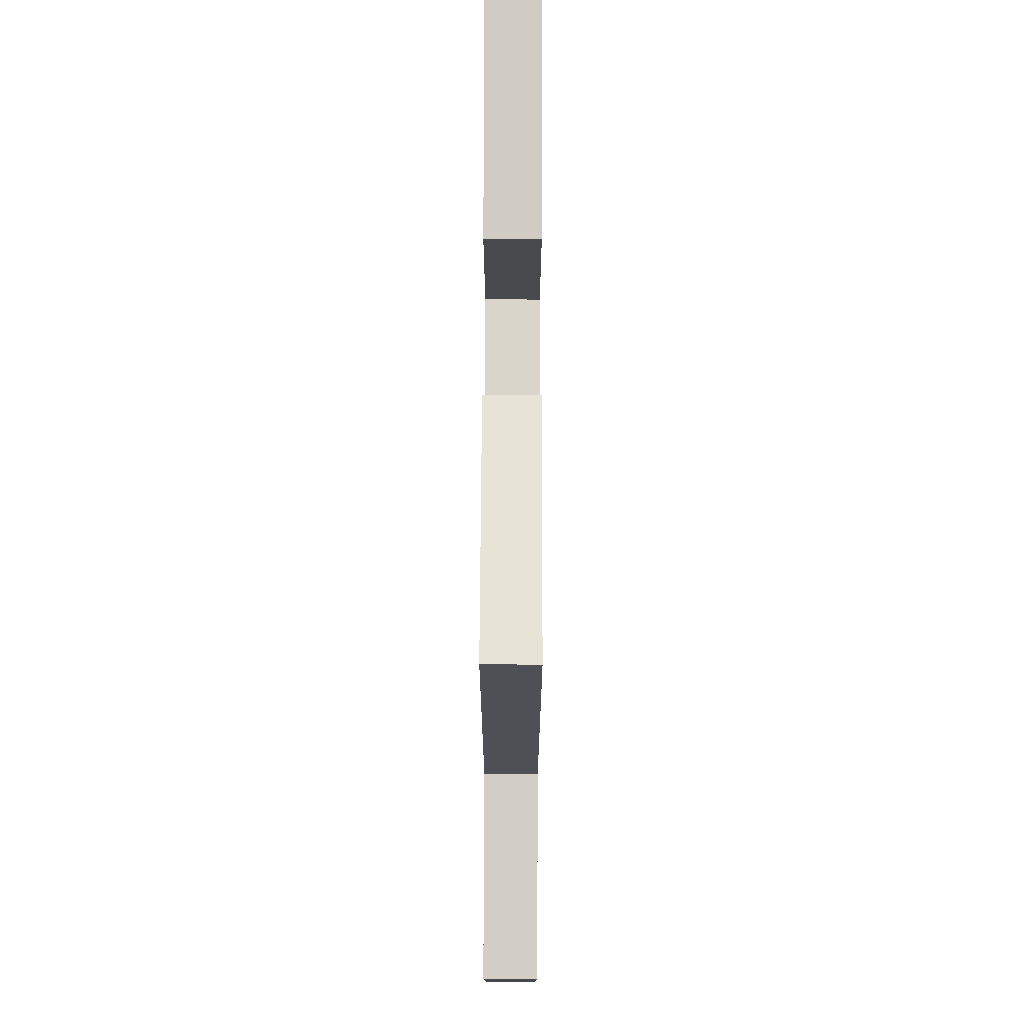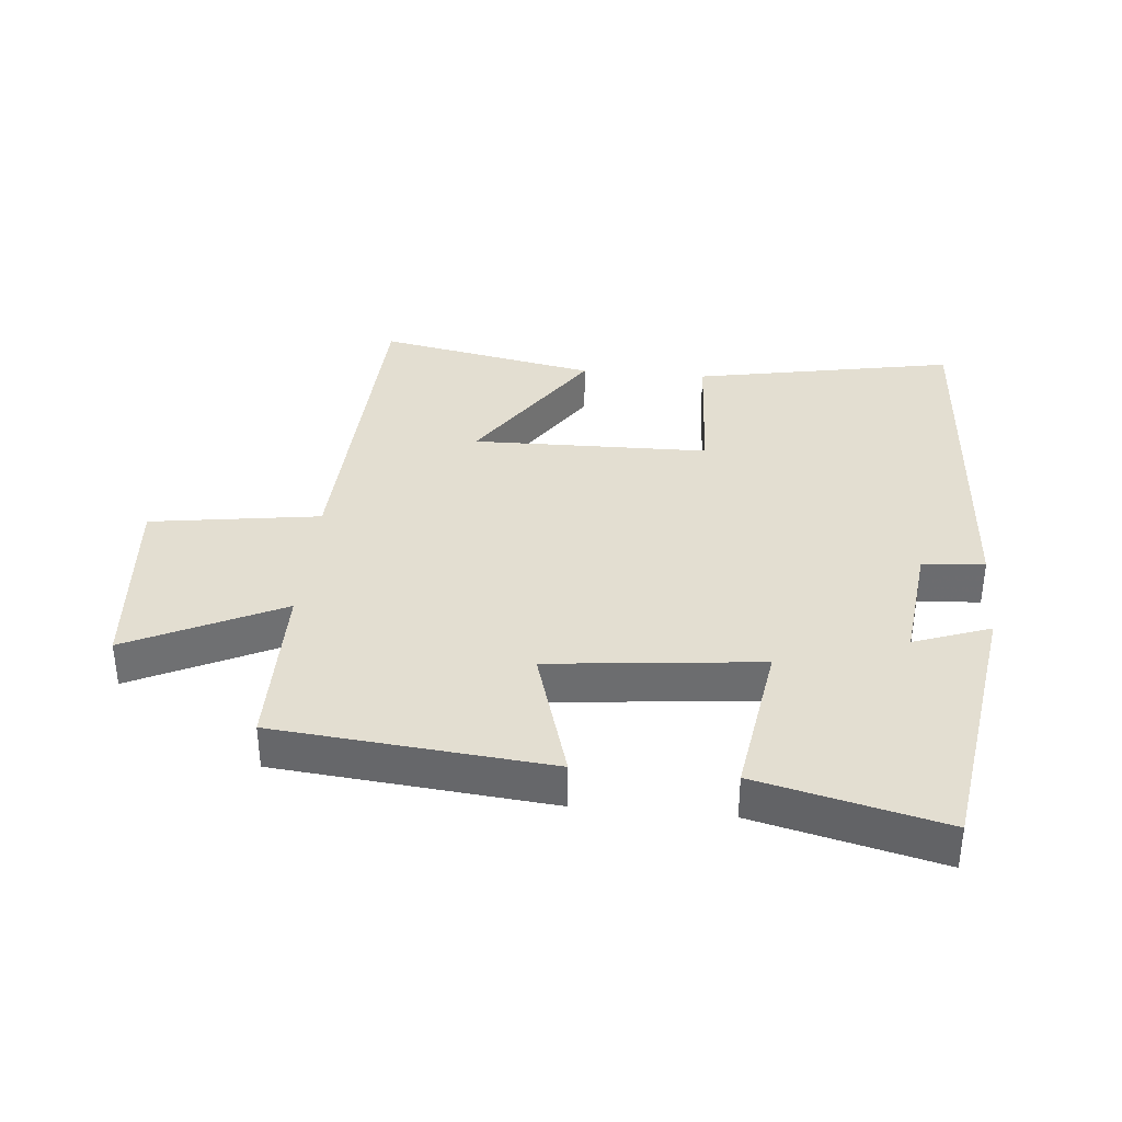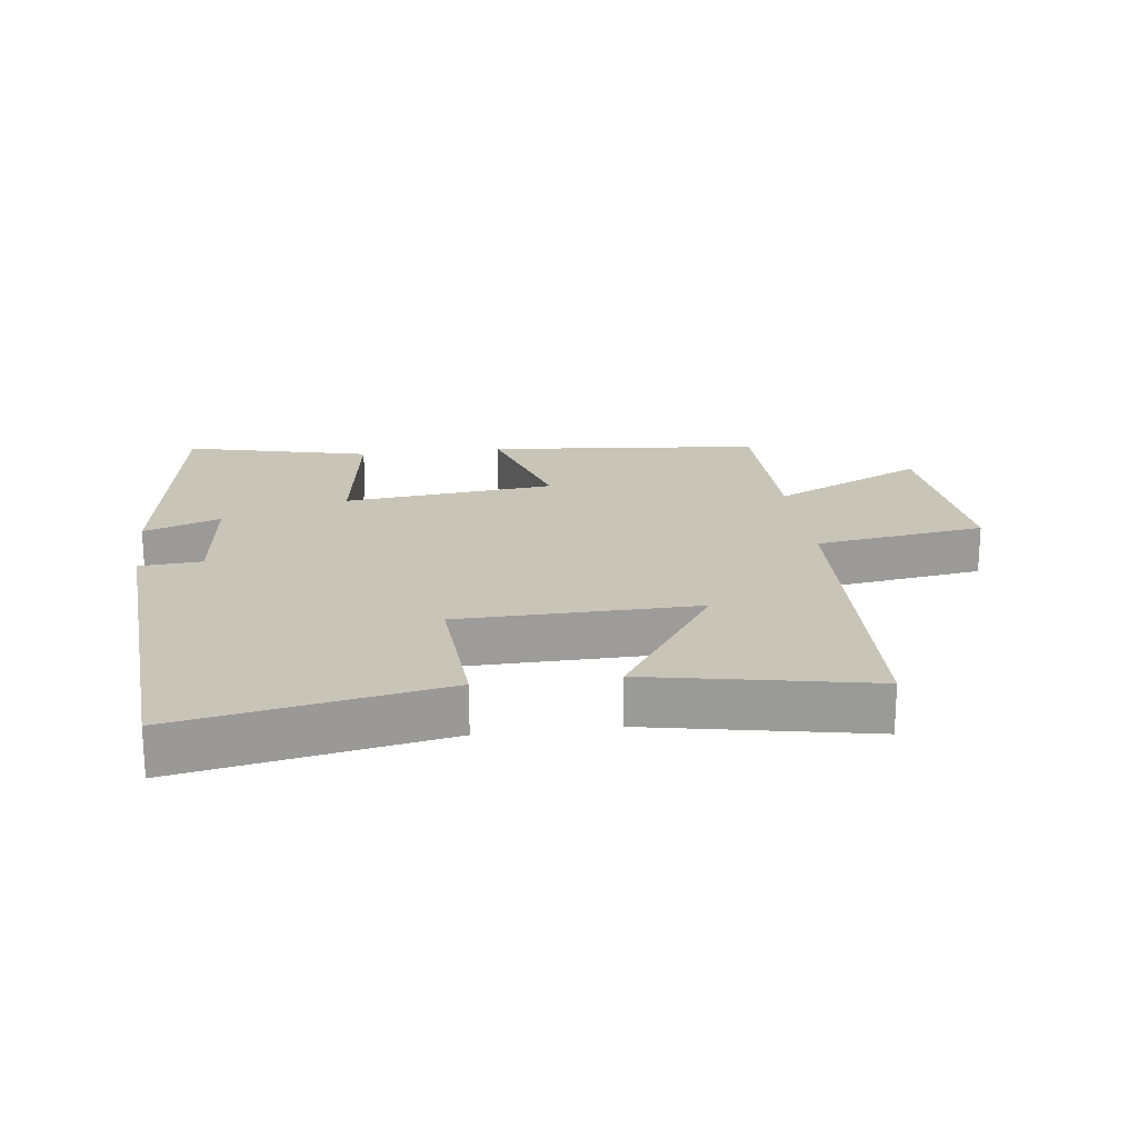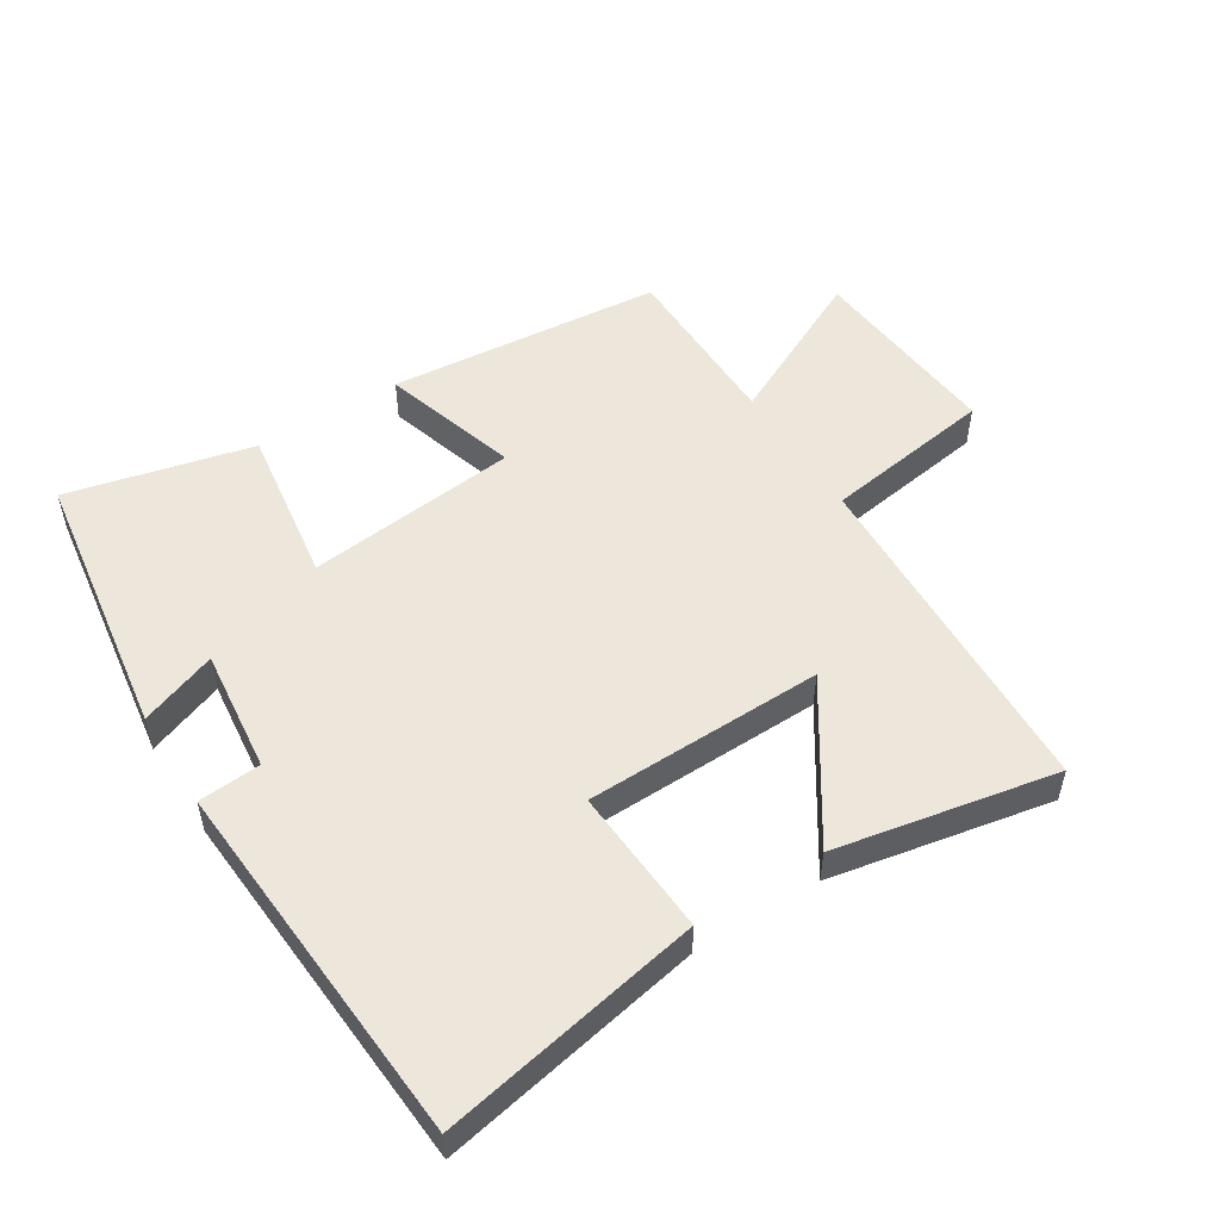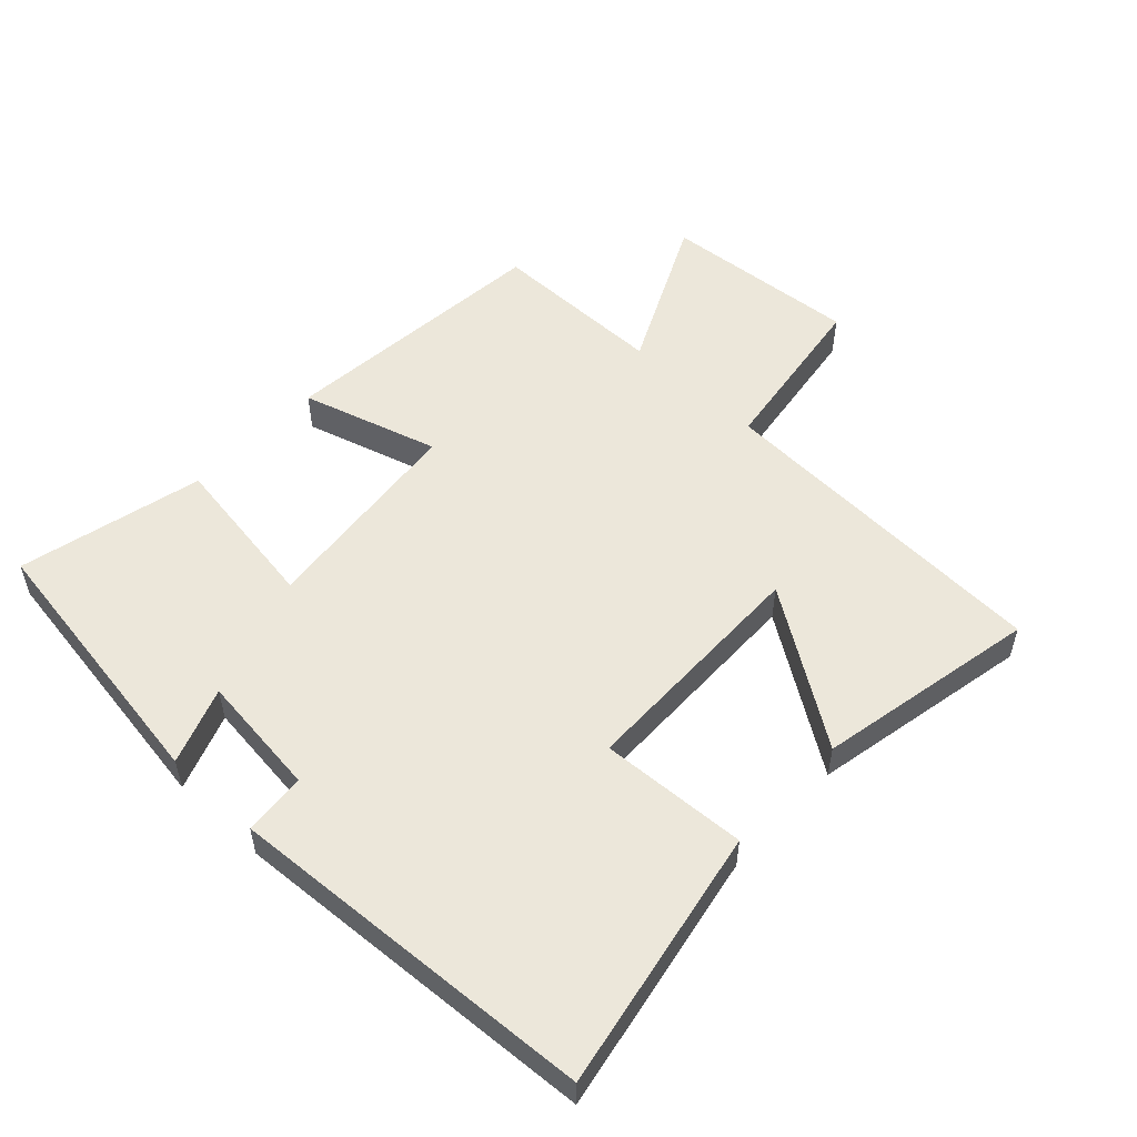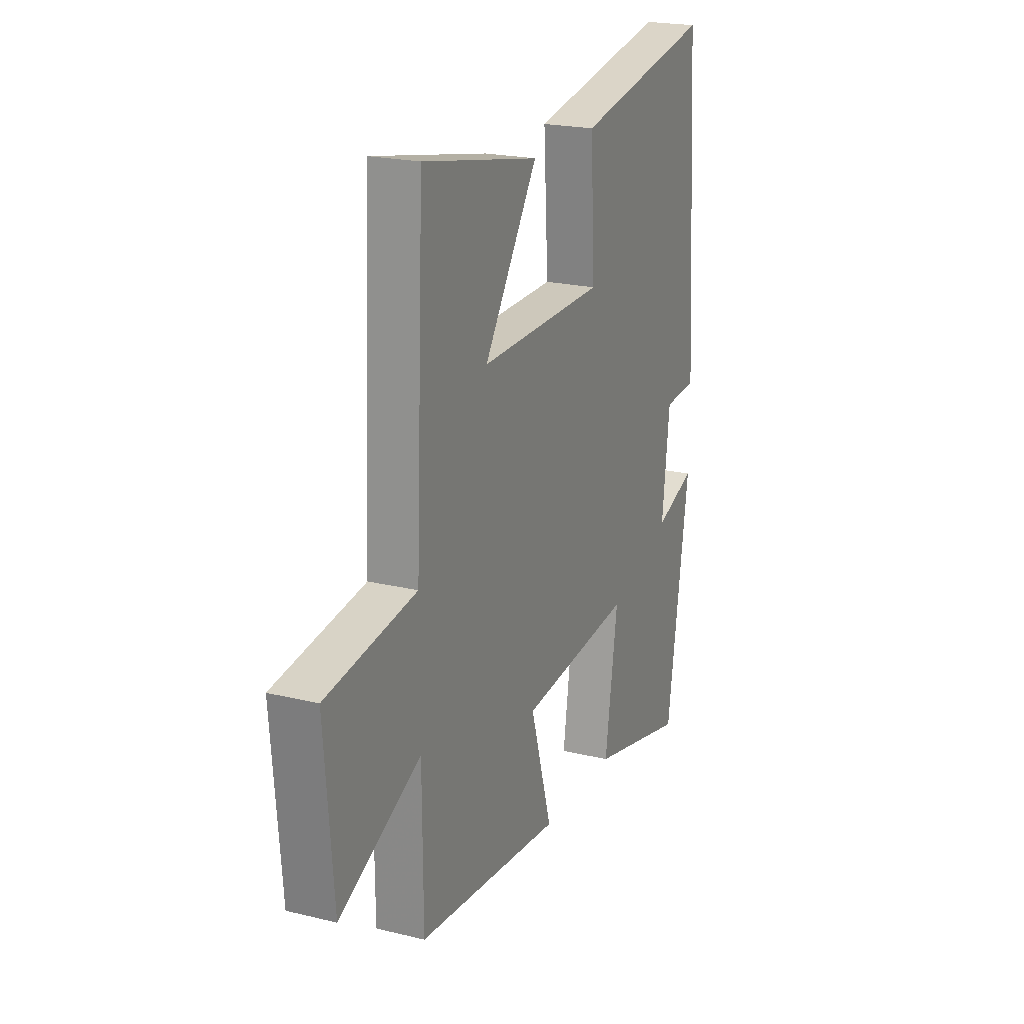
<metadata>
{"format":"obj","ext":"obj","renderer":"f3d","projection":"perspective","resolution":1024,"background":"white","views":[{"elev":73.3,"azim":90.2,"up":"+Z"},{"elev":36.1,"azim":-174.7,"up":"+Y"},{"elev":20.2,"azim":-7.4,"up":"+Y"},{"elev":52.2,"azim":-32.4,"up":"+Y"},{"elev":53.8,"azim":-46.8,"up":"+Y"},{"elev":21.2,"azim":113.5,"up":"+Z"}]}
</metadata>
<code>
v -0.464 0.07 0.576
v -0.061 0.07 0.5
v -0.074 0.07 0.273
v 0.292 0.07 0.267
v 0.137 0.07 0.5
v 0.476 0.07 0.567
v 0.5 0.07 0.037
v 0.762 0.07 -0.001
v 0.736 0.07 -0.303
v 0.5 0.07 -0.189
v 0.498 0.07 -0.459
v 0.075 0.07 -0.5
v 0.138 0.07 -0.289
v -0.188 0.07 -0.255
v -0.151 0.07 -0.5
v -0.436 0.07 -0.569
v -0.5 0.07 -0.149
v -0.382 0.07 -0.192
v -0.404 0.07 -0.002
v -0.5 0.07 0.005
v -0.464 0 0.576
v -0.061 0 0.5
v -0.074 0 0.273
v 0.292 0 0.267
v 0.137 0 0.5
v 0.476 0 0.567
v 0.5 0 0.037
v 0.762 0 -0.001
v 0.736 0 -0.303
v 0.5 0 -0.189
v 0.498 0 -0.459
v 0.075 0 -0.5
v 0.138 0 -0.289
v -0.188 0 -0.255
v -0.151 0 -0.5
v -0.436 0 -0.569
v -0.5 0 -0.149
v -0.382 0 -0.192
v -0.404 0 -0.002
v -0.5 0 0.005
f 1 2 3
f 20 1 3
f 19 20 3
f 18 19 3 4
f 15 16 17 18
f 14 15 18
f 13 14 18 4
f 10 11 12 13
f 10 13 4
f 7 8 9 10
f 7 10 4
f 4 5 6 7
f 23 22 21
f 23 21 40
f 23 40 39
f 24 23 39 38
f 38 37 36 35
f 38 35 34
f 24 38 34 33
f 33 32 31 30
f 24 33 30
f 30 29 28 27
f 24 30 27
f 27 26 25 24
f 1 21 22 2
f 2 22 23 3
f 3 23 24 4
f 4 24 25 5
f 5 25 26 6
f 6 26 27 7
f 7 27 28 8
f 8 28 29 9
f 9 29 30 10
f 10 30 31 11
f 11 31 32 12
f 12 32 33 13
f 13 33 34 14
f 14 34 35 15
f 15 35 36 16
f 16 36 37 17
f 17 37 38 18
f 18 38 39 19
f 19 39 40 20
f 20 40 21 1

</code>
